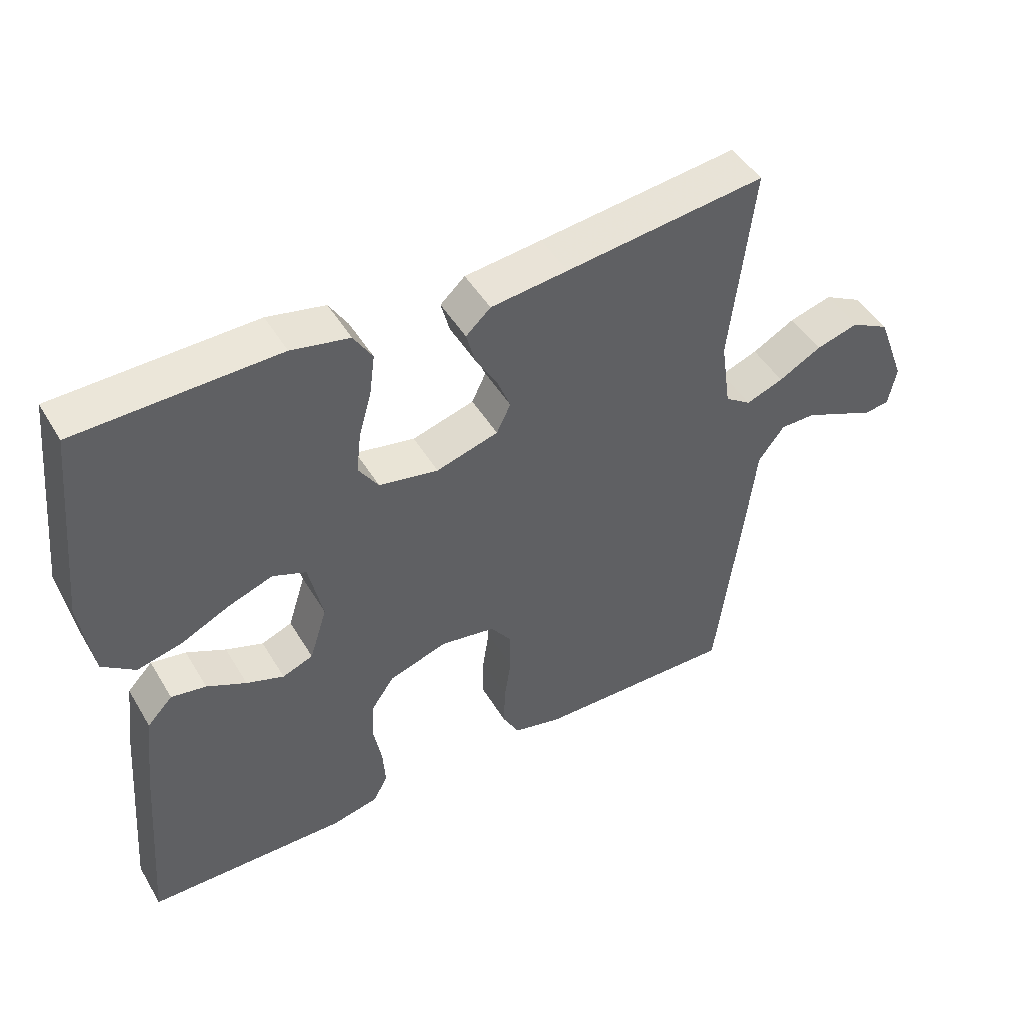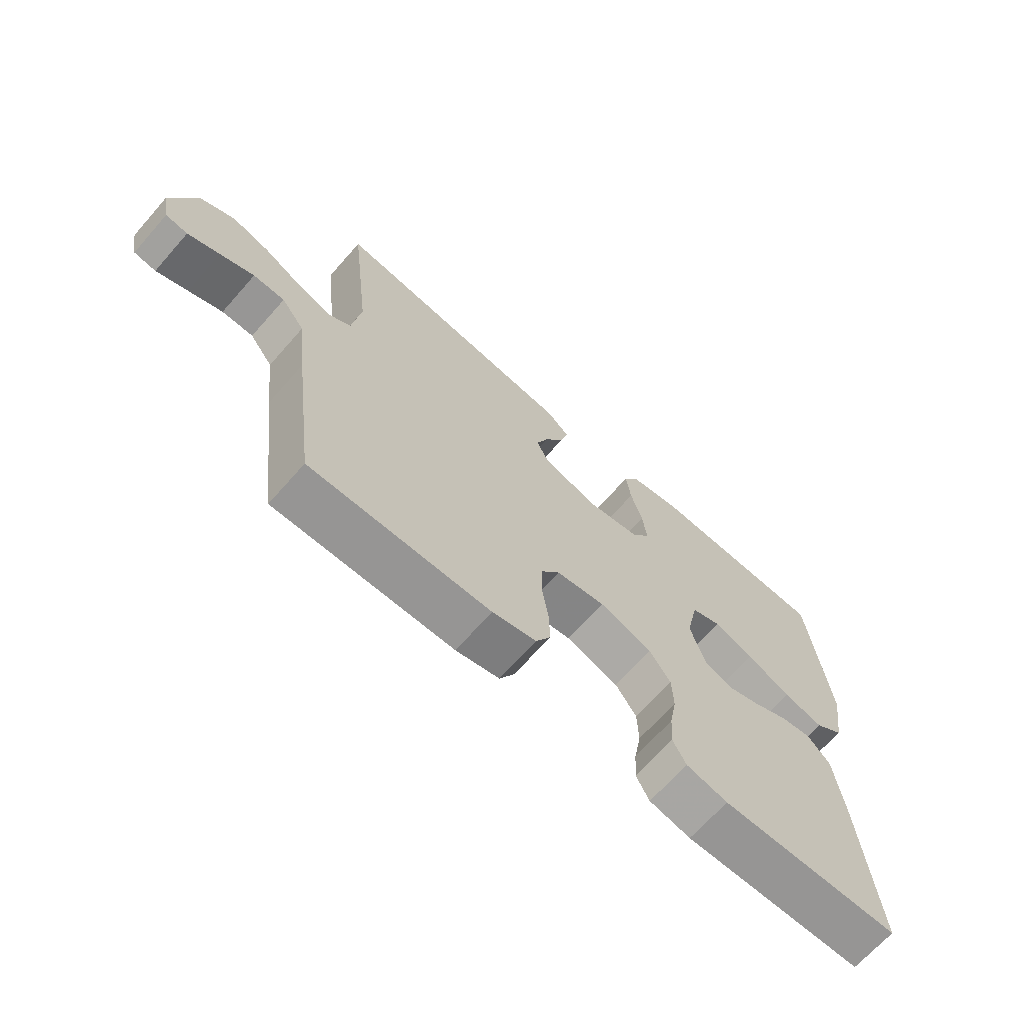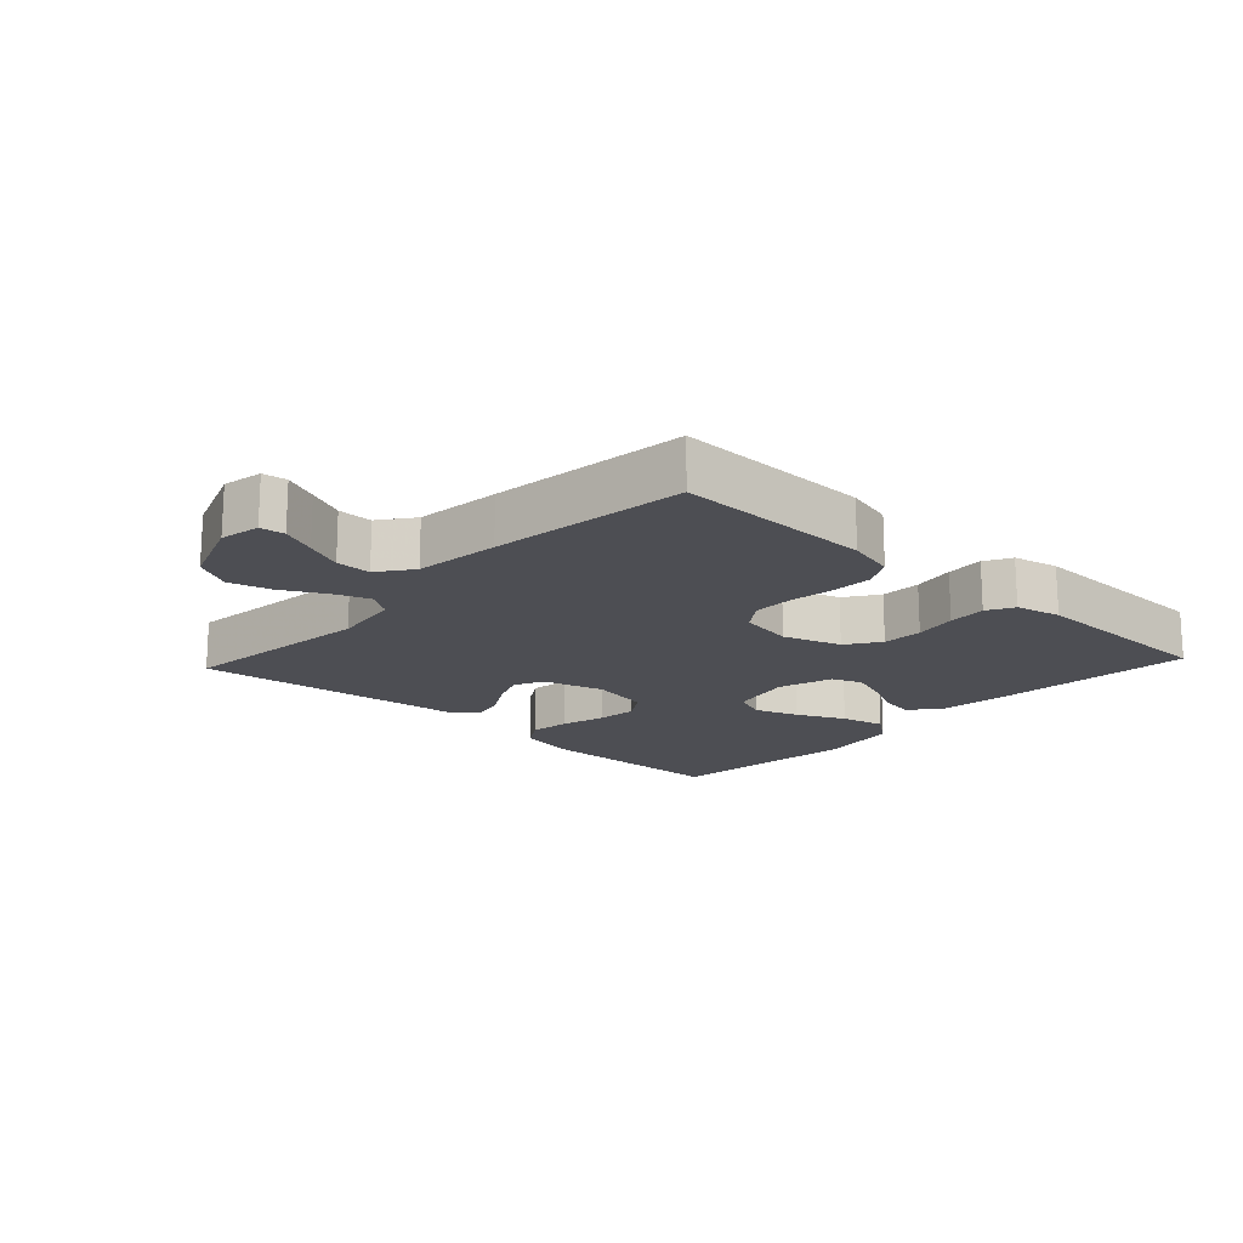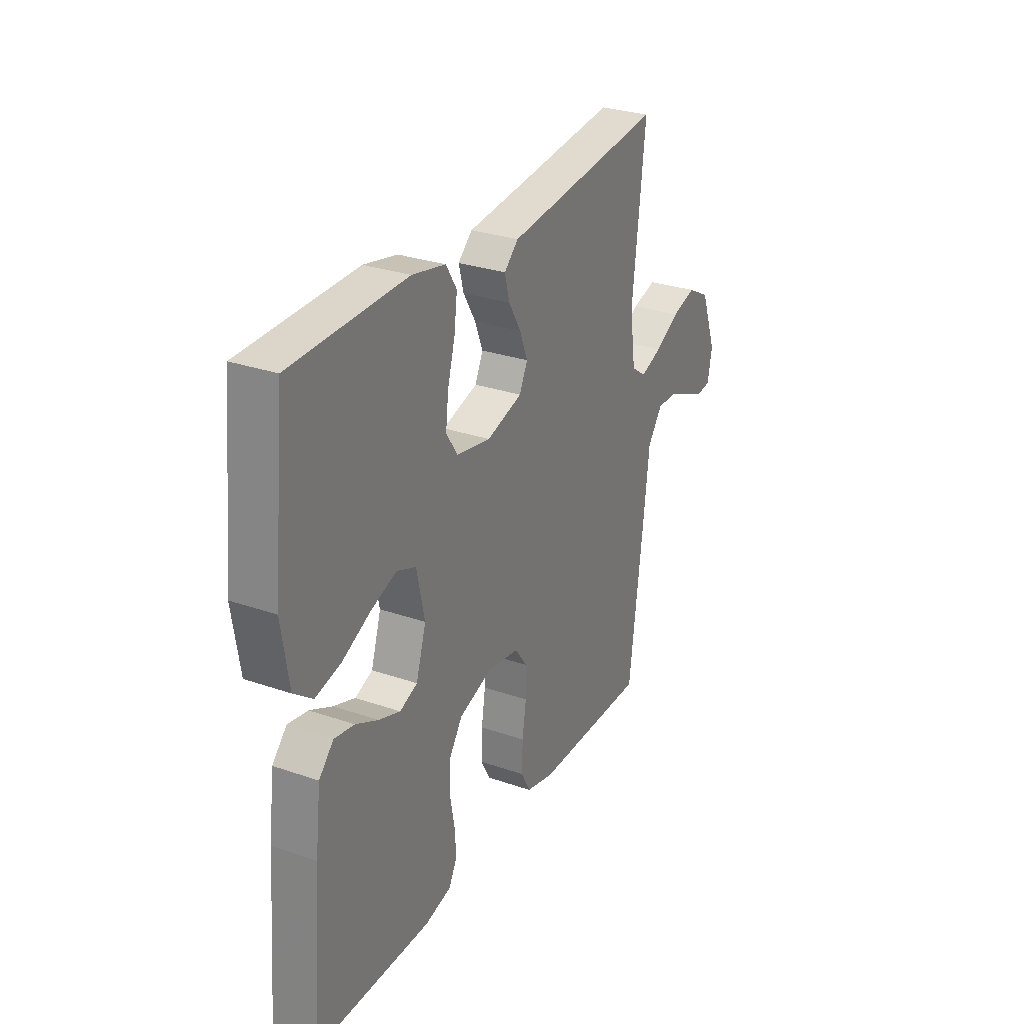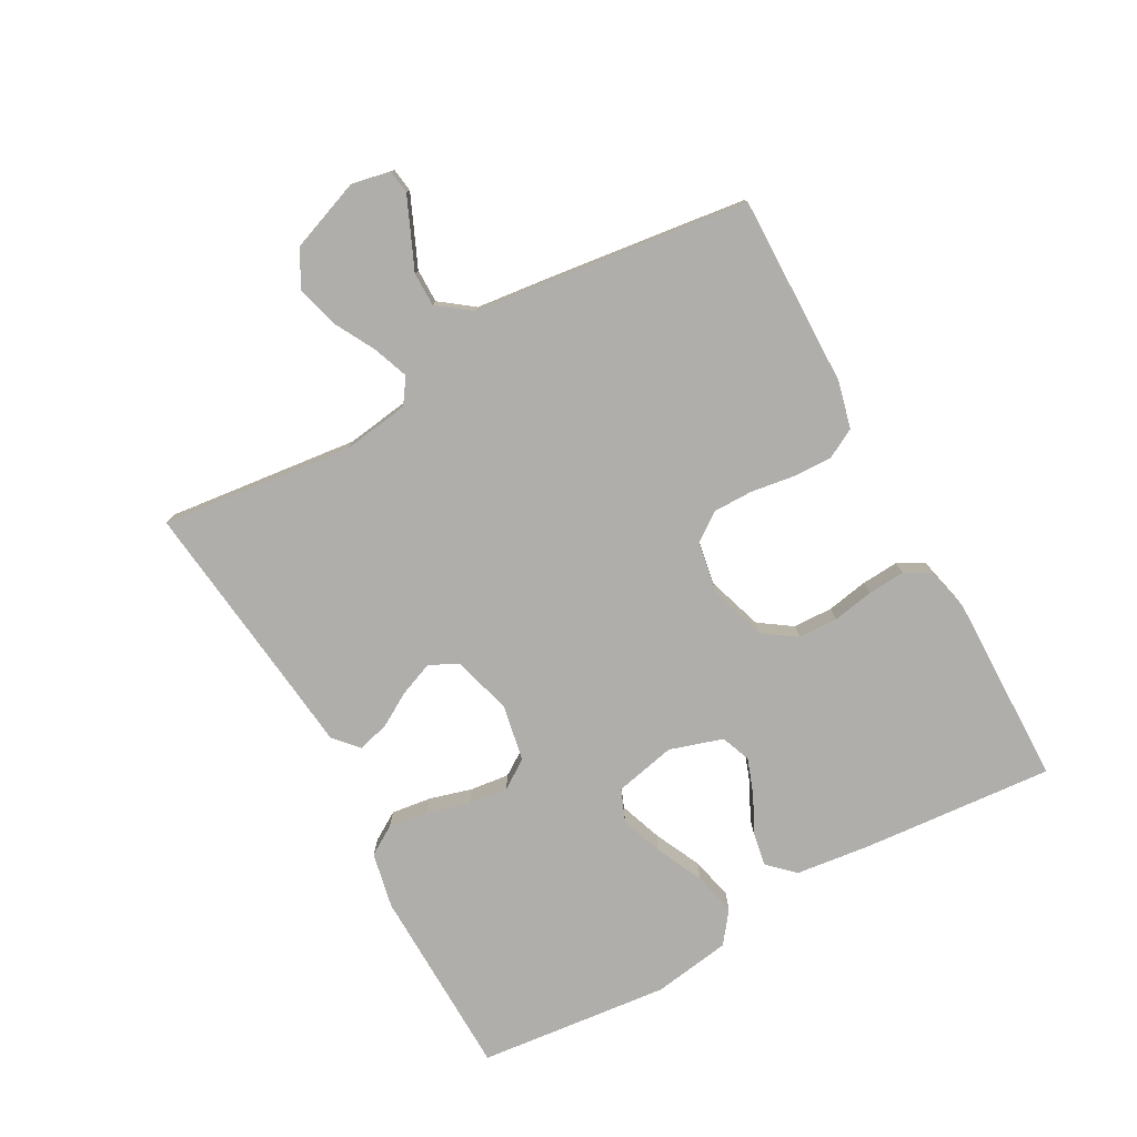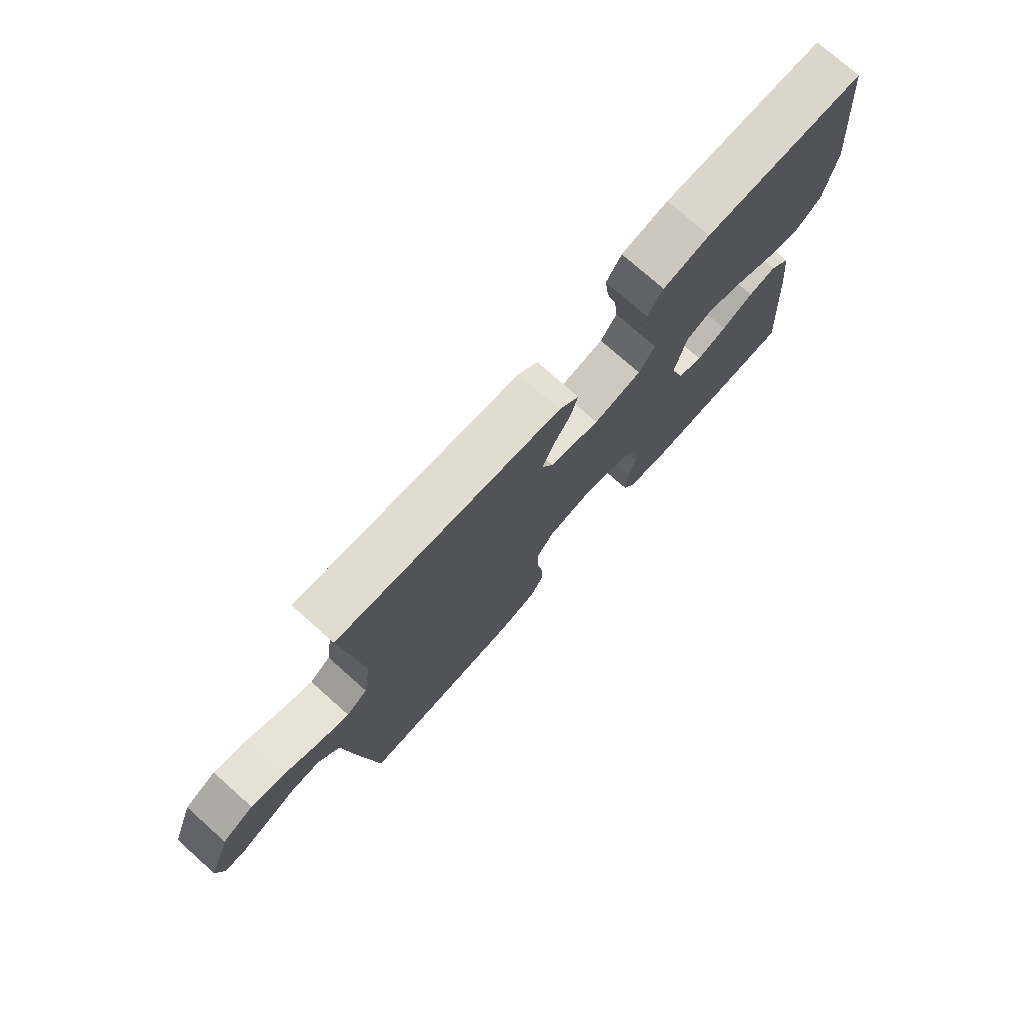
<metadata>
{"format":"obj","ext":"obj","renderer":"f3d","projection":"perspective","resolution":1024,"background":"white","views":[{"elev":47.3,"azim":-29.5,"up":"+Z"},{"elev":-67.9,"azim":138.6,"up":"+Z"},{"elev":-17.3,"azim":137.1,"up":"+Y"},{"elev":28.9,"azim":-62.7,"up":"+Z"},{"elev":-77.9,"azim":118.8,"up":"+Y"},{"elev":75.2,"azim":131.6,"up":"+Z"}]}
</metadata>
<code>
v 0.5 0.07 -0.5
v 0.2 0.07 -0.496
v 0.127 0.07 -0.478
v 0.102 0.07 -0.432
v 0.104 0.07 -0.369
v 0.114 0.07 -0.302
v 0.114 0.07 -0.24
v 0.082 0.07 -0.196
v 0 0.07 -0.182
v -0.088 0.07 -0.211
v -0.123 0.07 -0.262
v -0.125 0.07 -0.324
v -0.113 0.07 -0.389
v -0.109 0.07 -0.447
v -0.131 0.07 -0.488
v -0.2 0.07 -0.504
v -0.5 0.07 -0.5
v -0.476 0.07 -0.2
v -0.462 0.07 -0.083
v -0.424 0.07 -0.043
v -0.372 0.07 -0.052
v -0.313 0.07 -0.081
v -0.257 0.07 -0.101
v -0.211 0.07 -0.083
v -0.185 0.07 0
v -0.206 0.07 0.096
v -0.256 0.07 0.116
v -0.323 0.07 0.092
v -0.396 0.07 0.057
v -0.463 0.07 0.041
v -0.512 0.07 0.078
v -0.531 0.07 0.2
v -0.5 0.07 0.5
v -0.2 0.07 0.507
v -0.113 0.07 0.489
v -0.085 0.07 0.444
v -0.093 0.07 0.382
v -0.112 0.07 0.314
v -0.119 0.07 0.253
v -0.089 0.07 0.208
v 0 0.07 0.191
v 0.093 0.07 0.218
v 0.114 0.07 0.262
v 0.093 0.07 0.315
v 0.061 0.07 0.369
v 0.048 0.07 0.418
v 0.085 0.07 0.452
v 0.2 0.07 0.465
v 0.5 0.07 0.5
v 0.466 0.07 0.2
v 0.481 0.07 0.096
v 0.52 0.07 0.069
v 0.576 0.07 0.09
v 0.64 0.07 0.125
v 0.704 0.07 0.143
v 0.762 0.07 0.112
v 0.804 0.07 0
v 0.792 0.07 -0.061
v 0.755 0.07 -0.066
v 0.702 0.07 -0.043
v 0.645 0.07 -0.018
v 0.592 0.07 -0.018
v 0.553 0.07 -0.07
v 0.538 0.07 -0.2
v 0.5 0 -0.5
v 0.2 0 -0.496
v 0.127 0 -0.478
v 0.102 0 -0.432
v 0.104 0 -0.369
v 0.114 0 -0.302
v 0.114 0 -0.24
v 0.082 0 -0.196
v 0 0 -0.182
v -0.088 0 -0.211
v -0.123 0 -0.262
v -0.125 0 -0.324
v -0.113 0 -0.389
v -0.109 0 -0.447
v -0.131 0 -0.488
v -0.2 0 -0.504
v -0.5 0 -0.5
v -0.476 0 -0.2
v -0.462 0 -0.083
v -0.424 0 -0.043
v -0.372 0 -0.052
v -0.313 0 -0.081
v -0.257 0 -0.101
v -0.211 0 -0.083
v -0.185 0 0
v -0.206 0 0.096
v -0.256 0 0.116
v -0.323 0 0.092
v -0.396 0 0.057
v -0.463 0 0.041
v -0.512 0 0.078
v -0.531 0 0.2
v -0.5 0 0.5
v -0.2 0 0.507
v -0.113 0 0.489
v -0.085 0 0.444
v -0.093 0 0.382
v -0.112 0 0.314
v -0.119 0 0.253
v -0.089 0 0.208
v 0 0 0.191
v 0.093 0 0.218
v 0.114 0 0.262
v 0.093 0 0.315
v 0.061 0 0.369
v 0.048 0 0.418
v 0.085 0 0.452
v 0.2 0 0.465
v 0.5 0 0.5
v 0.466 0 0.2
v 0.481 0 0.096
v 0.52 0 0.069
v 0.576 0 0.09
v 0.64 0 0.125
v 0.704 0 0.143
v 0.762 0 0.112
v 0.804 0 0
v 0.792 0 -0.061
v 0.755 0 -0.066
v 0.702 0 -0.043
v 0.645 0 -0.018
v 0.592 0 -0.018
v 0.553 0 -0.07
v 0.538 0 -0.2
f 4 5 6
f 3 4 6
f 2 3 6
f 1 2 6
f 64 1 6
f 63 64 6
f 62 63 6 7
f 59 60 61
f 58 59 61
f 57 58 61
f 56 57 61
f 55 56 61
f 54 55 61
f 53 54 61
f 52 53 61 62
f 62 7 8
f 52 62 8
f 51 52 8
f 48 49 50
f 48 50 51
f 47 48 51
f 46 47 51
f 45 46 51
f 44 45 51
f 43 44 51
f 51 8 9
f 43 51 9
f 42 43 9
f 36 37 38
f 35 36 38
f 34 35 38
f 33 34 38
f 32 33 38
f 31 32 38
f 30 31 38
f 29 30 38
f 28 29 38
f 27 28 38 39
f 26 27 39 40
f 20 21 22
f 19 20 22
f 18 19 22
f 17 18 22
f 16 17 22
f 15 16 22
f 14 15 22
f 13 14 22
f 12 13 22
f 11 12 22 23
f 10 11 23 24
f 10 24 25
f 9 10 25
f 42 9 25
f 41 42 25
f 25 26 40 41
f 70 69 68
f 70 68 67
f 70 67 66
f 70 66 65
f 70 65 128
f 70 128 127
f 71 70 127 126
f 125 124 123
f 125 123 122
f 125 122 121
f 125 121 120
f 125 120 119
f 125 119 118
f 125 118 117
f 126 125 117 116
f 72 71 126
f 72 126 116
f 72 116 115
f 114 113 112
f 115 114 112
f 115 112 111
f 115 111 110
f 115 110 109
f 115 109 108
f 115 108 107
f 73 72 115
f 73 115 107
f 73 107 106
f 102 101 100
f 102 100 99
f 102 99 98
f 102 98 97
f 102 97 96
f 102 96 95
f 102 95 94
f 102 94 93
f 102 93 92
f 103 102 92 91
f 104 103 91 90
f 86 85 84
f 86 84 83
f 86 83 82
f 86 82 81
f 86 81 80
f 86 80 79
f 86 79 78
f 86 78 77
f 86 77 76
f 87 86 76 75
f 88 87 75 74
f 89 88 74
f 89 74 73
f 89 73 106
f 89 106 105
f 105 104 90 89
f 1 65 66 2
f 2 66 67 3
f 3 67 68 4
f 4 68 69 5
f 5 69 70 6
f 6 70 71 7
f 7 71 72 8
f 8 72 73 9
f 9 73 74 10
f 10 74 75 11
f 11 75 76 12
f 12 76 77 13
f 13 77 78 14
f 14 78 79 15
f 15 79 80 16
f 16 80 81 17
f 17 81 82 18
f 18 82 83 19
f 19 83 84 20
f 20 84 85 21
f 21 85 86 22
f 22 86 87 23
f 23 87 88 24
f 24 88 89 25
f 25 89 90 26
f 26 90 91 27
f 27 91 92 28
f 28 92 93 29
f 29 93 94 30
f 30 94 95 31
f 31 95 96 32
f 32 96 97 33
f 33 97 98 34
f 34 98 99 35
f 35 99 100 36
f 36 100 101 37
f 37 101 102 38
f 38 102 103 39
f 39 103 104 40
f 40 104 105 41
f 41 105 106 42
f 42 106 107 43
f 43 107 108 44
f 44 108 109 45
f 45 109 110 46
f 46 110 111 47
f 47 111 112 48
f 48 112 113 49
f 49 113 114 50
f 50 114 115 51
f 51 115 116 52
f 52 116 117 53
f 53 117 118 54
f 54 118 119 55
f 55 119 120 56
f 56 120 121 57
f 57 121 122 58
f 58 122 123 59
f 59 123 124 60
f 60 124 125 61
f 61 125 126 62
f 62 126 127 63
f 63 127 128 64
f 64 128 65 1

</code>
